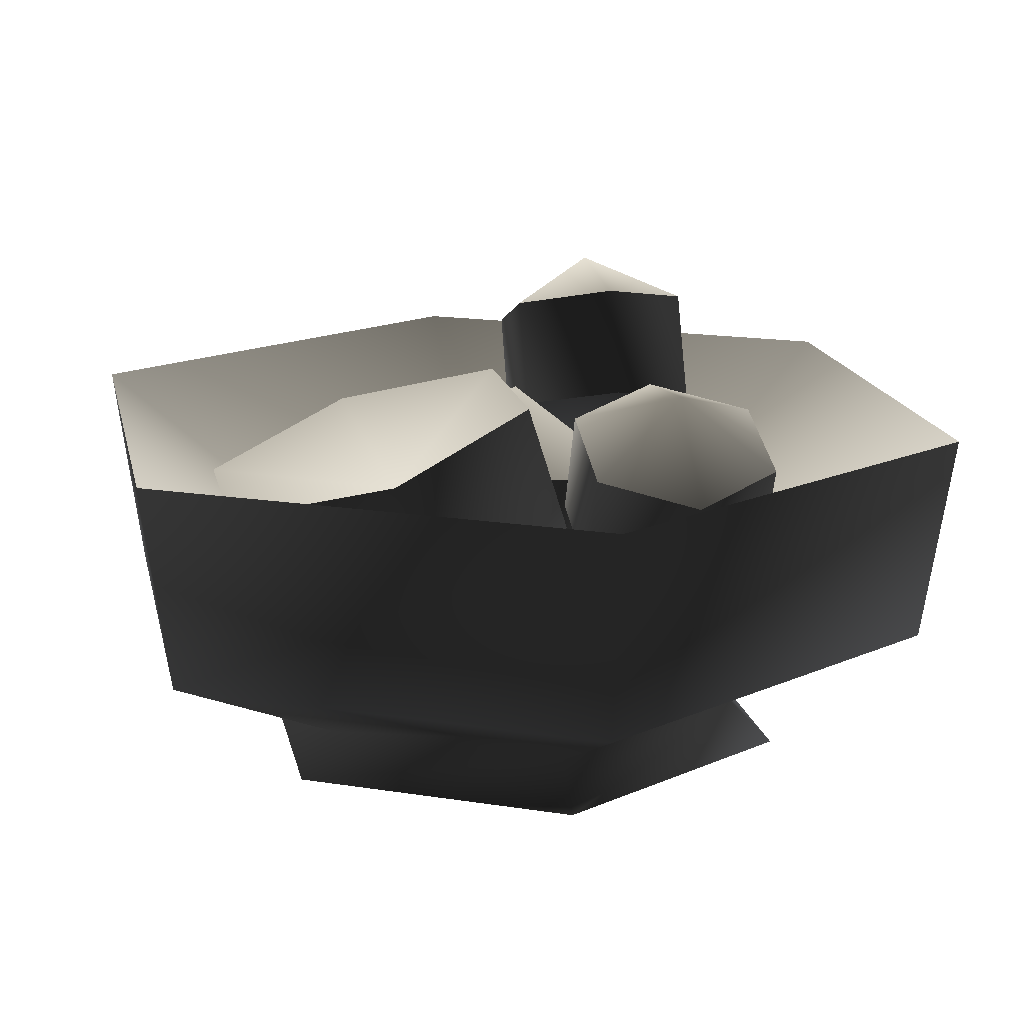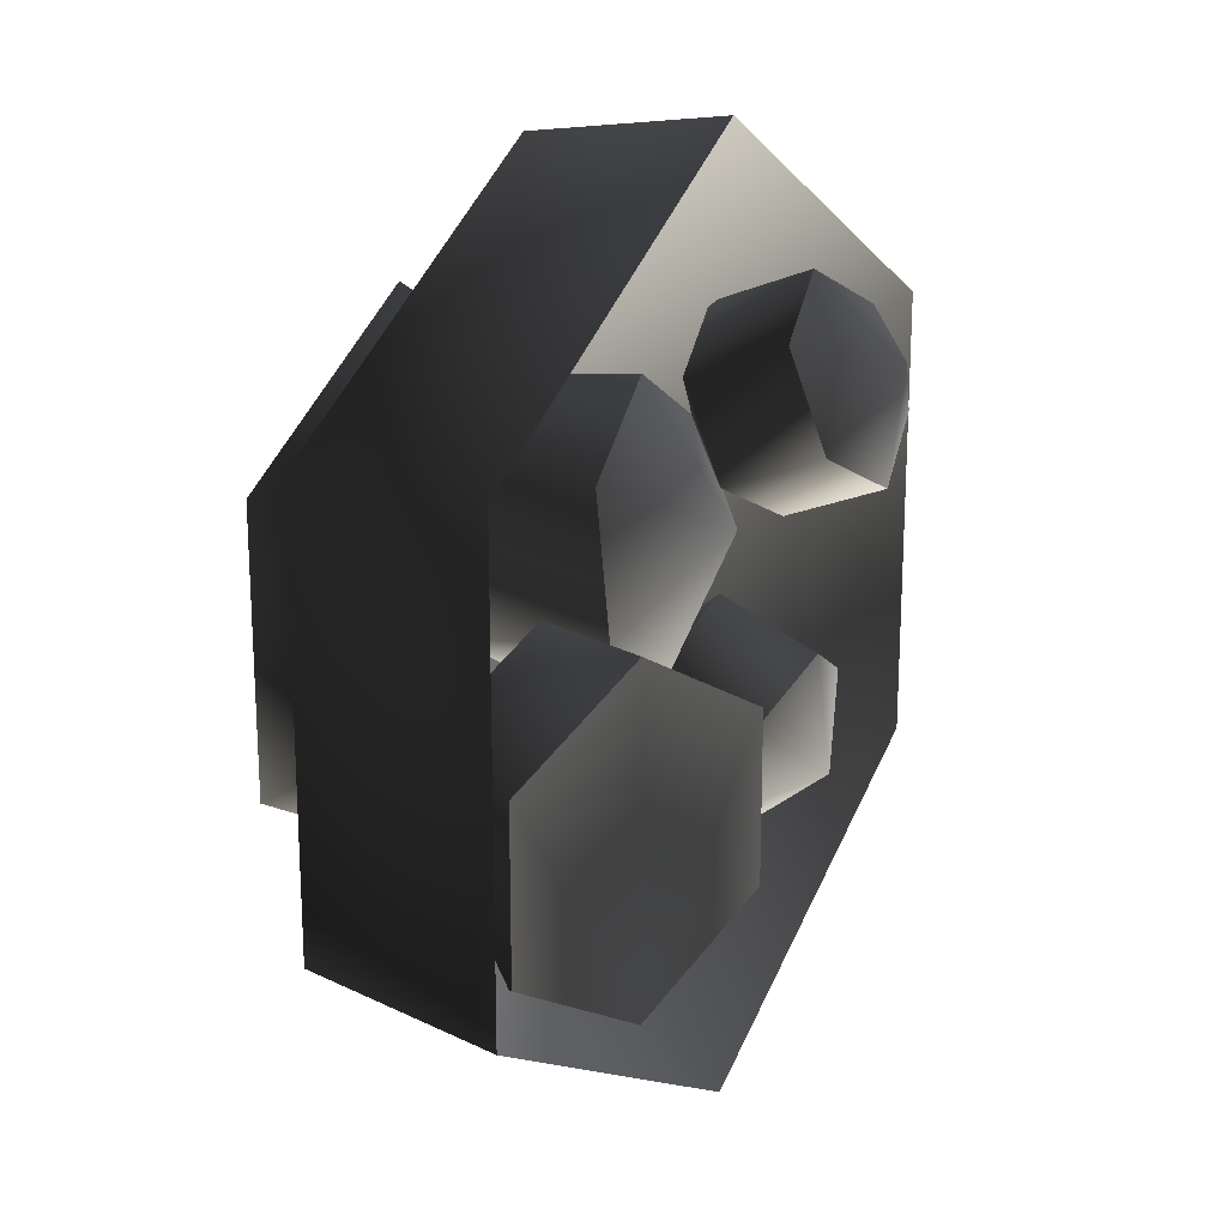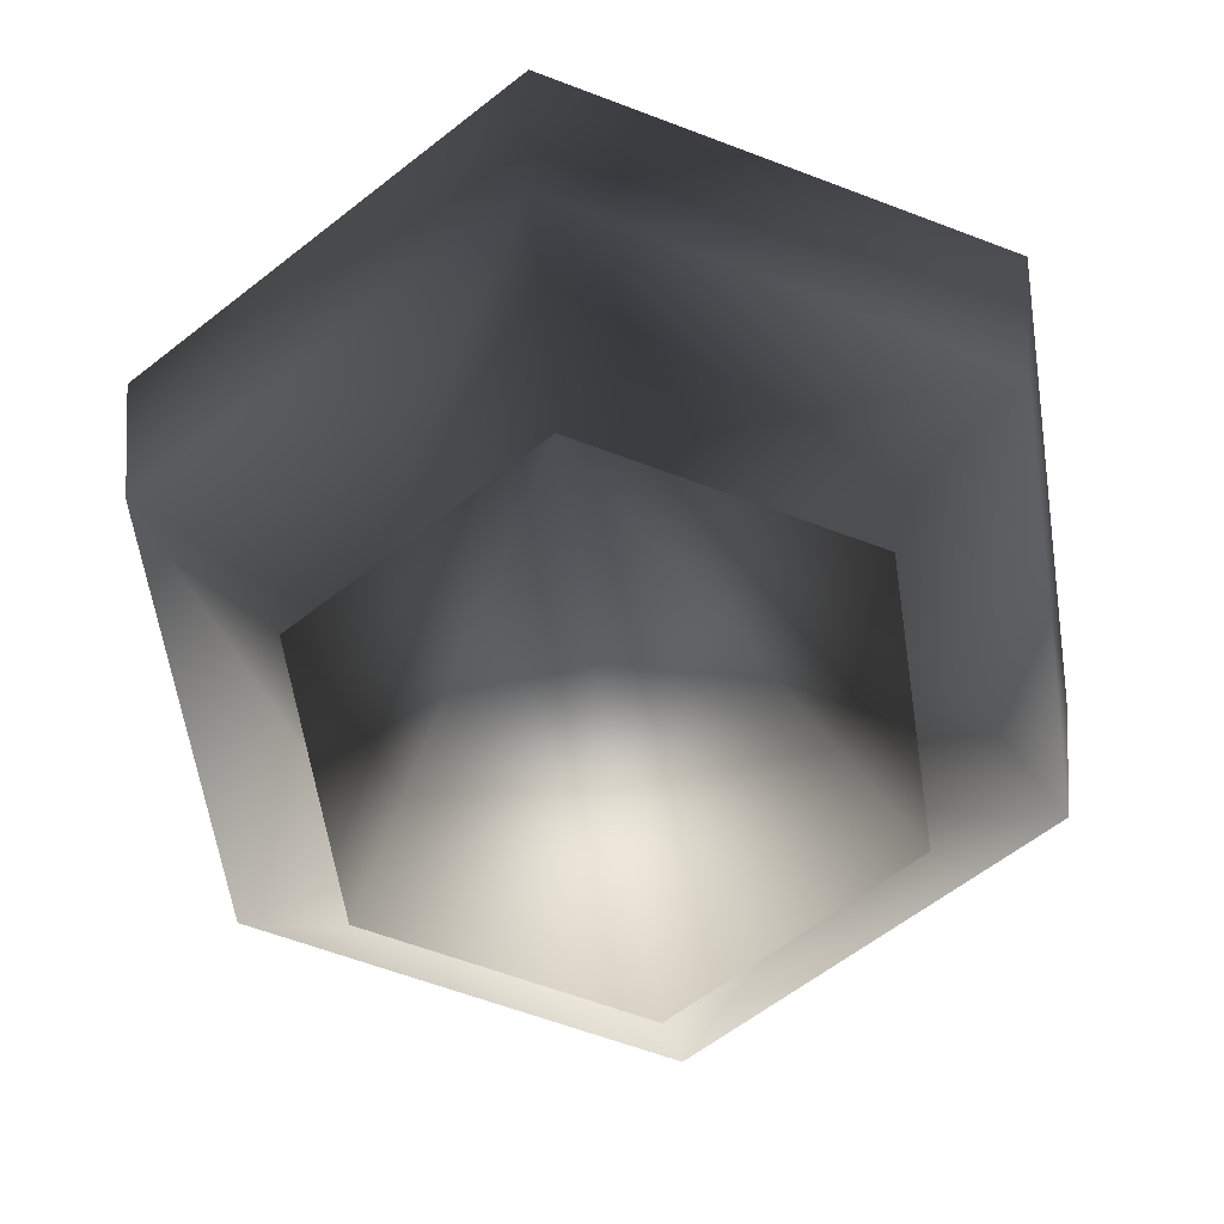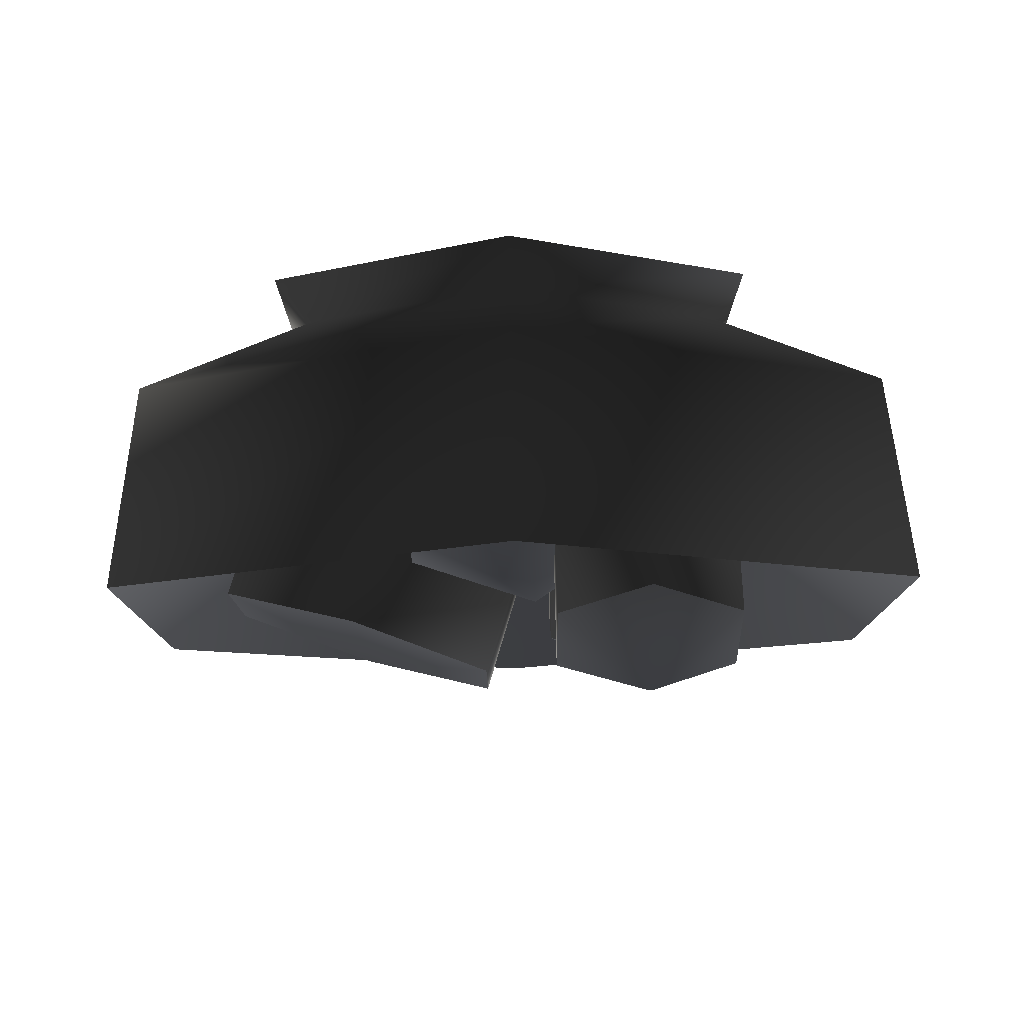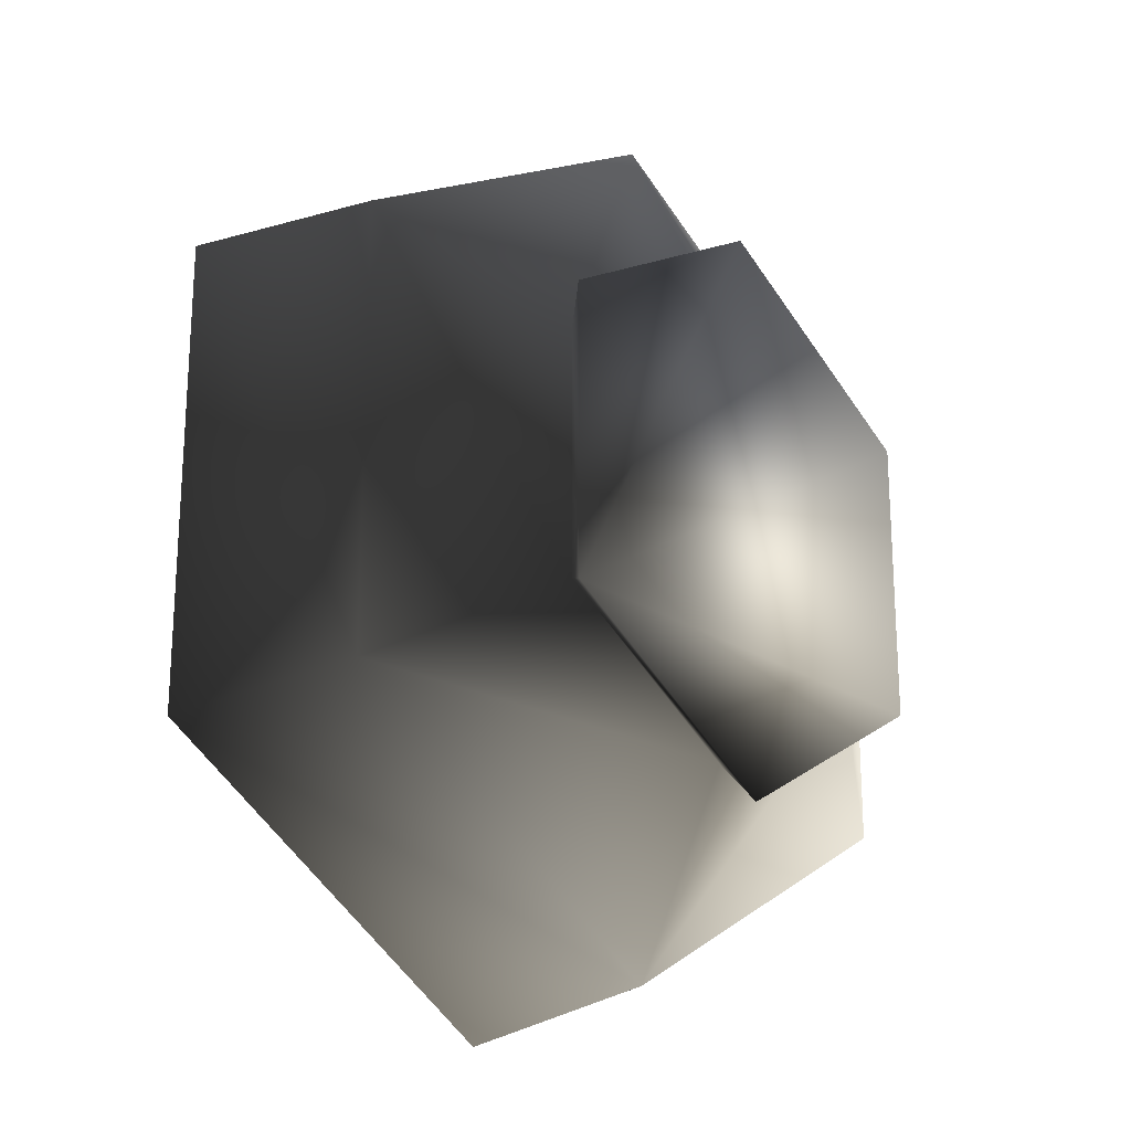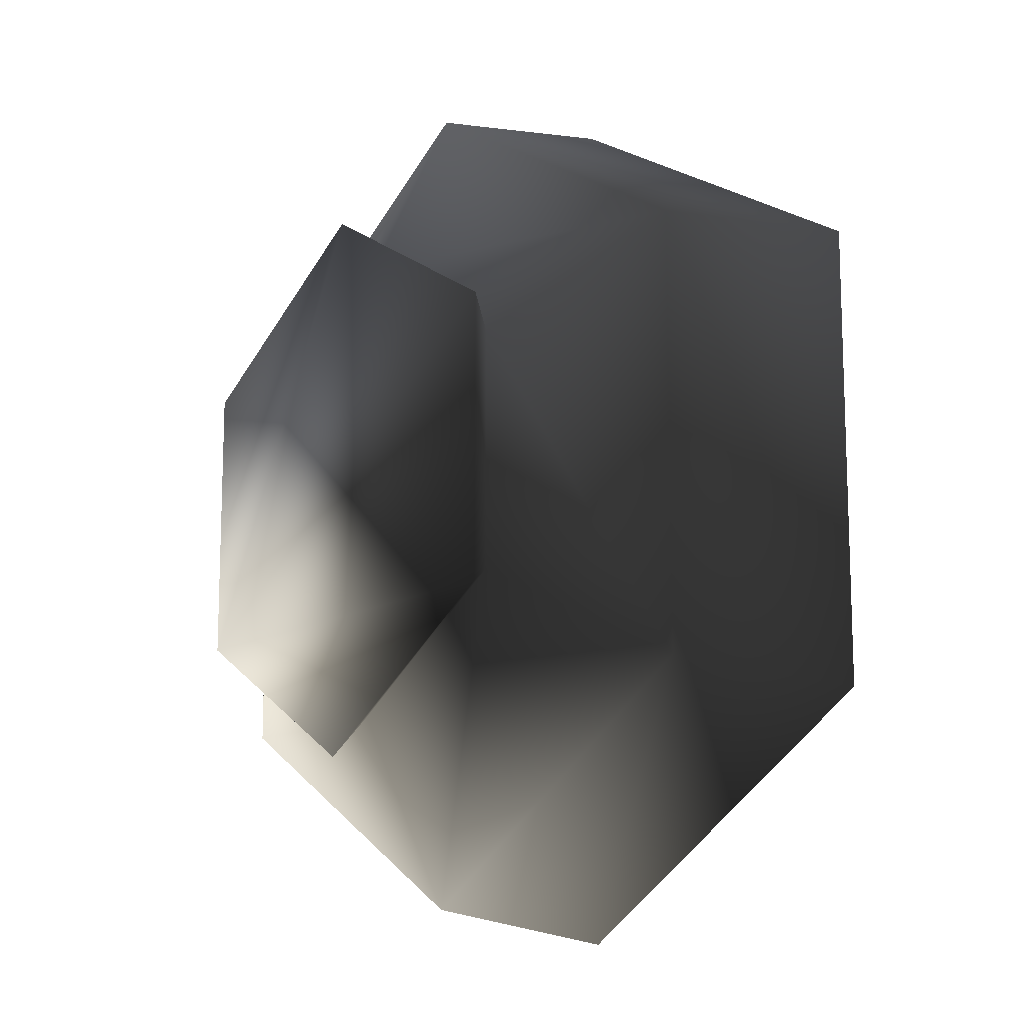
<metadata>
{"format":"obj","ext":"obj","renderer":"f3d","projection":"perspective","resolution":1024,"background":"white","views":[{"elev":16.6,"azim":168.1,"up":"+Y"},{"elev":19.6,"azim":119.0,"up":"+Z"},{"elev":-61.0,"azim":-111.3,"up":"+Y"},{"elev":79.1,"azim":179.2,"up":"+Z"},{"elev":-21.4,"azim":-49.7,"up":"+Z"},{"elev":-13.0,"azim":53.8,"up":"+Z"}]}
</metadata>
<code>
v -0.3193 -0.1104 -0.1918
v 0.02397 -0.1104 0.4027
v -0.3193 -0.1104 0.2045
v -0.3193 -0.1104 -0.1918
v 0.02397 -0.1104 -0.39
v 0.3672 -0.1104 -0.1918
v 0.04418 -0.06736 0.0915
v 0.2013 0.07225 0.005704
v 0.2013 0.05271 0.203
v 0.03084 0.02231 0.2996
v -0.1396 0.01145 0.1989
v 0.03084 0.06138 -0.09499
v -0.1396 0.03098 0.001619
v -0.03522 0.4119 0.3685
v -0.03522 0.4665 0.2333
v -0.1615 0.5146 0.3314
v -0.1615 0.4938 0.1657
v -0.2877 0.4665 0.2333
v -0.2877 0.4119 0.3685
v -0.1615 0.3846 0.4361
v -0.1615 0.4252 -0.2375
v -0.03522 0.3771 -0.1395
v -0.03522 0.3225 -0.2746
v -0.1615 0.4044 -0.07186
v -0.2877 0.3771 -0.1395
v -0.2877 0.3225 -0.2746
v -0.1615 0.2952 -0.3422
v 0.2654 0.3737 -0.4238
v 0.4642 0.311 -0.06271
v 0.4642 0.311 -0.3034
v 0.2654 0.3737 0.05766
v 0.06654 0.4364 -0.06271
v 0.06654 0.4364 -0.3034
v 0.2127 0.2067 -0.4238
v 0.01389 0.2694 -0.3034
v 0.1781 0.09705 -0.1831
v 0.4115 0.144 -0.3034
v 0.1781 0.09705 -0.1831
v 0.2654 0.3737 -0.4238
v -0.03522 0.2675 0.3101
v -0.1615 0.2402 0.3777
v -0.1615 0.2194 0.2121
v -0.03522 0.3221 0.175
v -0.1615 0.3494 0.1074
v -0.2877 0.2675 0.3101
v -0.2877 0.3221 0.175
v -0.1615 0.13 -0.1182
v -0.03522 0.1781 -0.2163
v -0.03522 0.2327 -0.08111
v -0.1615 0.26 -0.01352
v -0.2877 0.2327 -0.08111
v -0.1615 0.1508 -0.2839
v -0.2877 0.1781 -0.2163
v 0.02397 -0.07725 0.006366
v 0.02397 0.3625 -0.6387
v -0.5347 0.3625 -0.3162
v 0.5826 0.3625 -0.3162
v 0.5826 0.3625 0.3289
v 0.02397 0.3625 0.6515
v -0.5347 0.3625 0.3289
v -0.5347 0.3625 -0.3162
v -0.008088 0.3603 0.1338
v -0.1652 0.2402 0.02234
v -0.1652 0.2207 0.2196
v 0.005261 0.2706 -0.07428
v 0.1757 0.2815 0.02642
v 0.1757 0.262 0.2237
v 0.005261 0.2316 0.3203
v -0.1615 0.3846 0.4361
v -0.1615 0.2402 0.3777
v -0.03522 0.2675 0.3101
v -0.03522 0.4119 0.3685
v -0.2877 0.4119 0.3685
v -0.2877 0.2675 0.3101
v -0.2877 0.4665 0.2333
v -0.2877 0.3221 0.175
v -0.1615 0.4938 0.1657
v -0.1615 0.3494 0.1074
v -0.03522 0.4665 0.2333
v -0.03522 0.3221 0.175
v -0.1615 0.26 -0.01352
v -0.03522 0.3771 -0.1395
v -0.1615 0.4044 -0.07186
v -0.03522 0.2327 -0.08111
v -0.03522 0.3225 -0.2746
v -0.03522 0.1781 -0.2163
v -0.1615 0.2952 -0.3422
v -0.1615 0.1508 -0.2839
v -0.2877 0.3225 -0.2746
v -0.2877 0.1781 -0.2163
v -0.2877 0.3771 -0.1395
v -0.2877 0.2327 -0.08111
v 0.4115 0.144 -0.06271
v 0.2127 0.2067 0.05766
v 0.1781 0.09705 -0.1831
v 0.4115 0.144 -0.3034
v 0.1781 0.09705 -0.1831
v 0.2654 0.3737 -0.4238
v 0.4642 0.311 -0.3034
v 0.2127 0.2067 -0.4238
v 0.1781 0.09705 -0.1831
v 0.01389 0.2694 -0.06271
v 0.1781 0.09705 -0.1831
v 0.01389 0.2694 -0.3034
v 0.1781 0.09705 -0.1831
v 0.06654 0.4364 -0.3034
v 0.06654 0.4364 -0.06271
v 0.2654 0.3737 0.05766
v 0.4642 0.311 -0.06271
v -0.1396 0.03098 0.001619
v -0.1652 0.2207 0.2196
v -0.1652 0.2402 0.02234
v -0.1396 0.01145 0.1989
v 0.005261 0.2316 0.3203
v 0.03084 0.02231 0.2996
v 0.1757 0.262 0.2237
v 0.2013 0.05271 0.203
v 0.1757 0.2815 0.02642
v 0.2013 0.07225 0.005704
v 0.005261 0.2706 -0.07428
v 0.03084 0.06138 -0.09499
v 0.5461 0.07646 -0.2951
v 0.02397 0.07646 -0.5965
v 0.02397 0.3625 -0.6387
v 0.5826 0.3625 -0.3162
v 0.5461 0.07646 0.3078
v 0.5826 0.3625 0.3289
v 0.02397 0.07646 0.6093
v 0.02397 0.3625 0.6515
v -0.4982 0.07646 0.3078
v -0.5347 0.3625 0.3289
v -0.4982 0.07646 -0.2951
v -0.5347 0.3625 -0.3162
v -0.4982 0.07646 -0.2951
v -0.5347 0.3625 -0.3162
v 0.02397 -0.05484 -0.3295
v -0.2669 -0.05484 -0.1616
v 0.3149 -0.05484 -0.1616
v 0.3149 -0.05484 0.1743
v 0.02397 -0.05484 0.3423
v -0.2669 -0.05484 0.1743
v -0.2669 -0.05484 -0.1616
v -0.3193 -0.1104 -0.1918
v 0.3672 -0.1104 0.2045
v -0.3193 -0.1104 -0.1918
v -0.3193 -0.1104 -0.1918
o goldfruitbowl01.m2
g 0
f 1 2 3
f 4 5 6
f 7 8 9
f 7 9 10
f 7 10 11
f 7 12 8
f 7 13 12
f 7 11 13
f 14 15 16
f 15 17 16
f 17 18 16
f 18 19 16
f 19 20 16
f 20 14 16
f 21 22 23
f 21 24 22
f 21 25 24
f 21 26 25
f 21 27 26
f 21 23 27
f 28 29 30
f 28 31 29
f 28 32 31
f 28 33 32
f 34 35 36
f 37 34 38
f 39 34 37
f 39 35 34
f 40 41 42
f 43 40 42
f 44 43 42
f 41 45 42
f 45 46 42
f 46 44 42
f 47 48 49
f 47 49 50
f 47 50 51
f 47 52 48
f 47 53 52
f 47 51 53
f 54 55 56
f 54 57 55
f 54 58 57
f 54 59 58
f 54 60 59
f 54 61 60
f 62 63 64
f 62 65 63
f 62 66 65
f 62 67 66
f 62 68 67
f 62 64 68
f 69 70 71
f 72 69 71
f 69 73 70
f 73 74 70
f 73 75 74
f 75 76 74
f 75 77 76
f 77 78 76
f 77 79 78
f 79 80 78
f 79 72 80
f 72 71 80
f 81 82 83
f 81 84 82
f 84 85 82
f 84 86 85
f 86 87 85
f 86 88 87
f 88 89 87
f 88 90 89
f 90 91 89
f 90 92 91
f 92 83 91
f 92 81 83
f 93 94 95
f 96 93 97
f 96 98 99
f 96 100 98
f 100 96 101
f 94 102 103
f 102 104 101
f 104 100 105
f 100 106 98
f 100 104 106
f 104 107 106
f 104 102 107
f 102 108 107
f 102 94 108
f 94 109 108
f 94 93 109
f 93 99 109
f 93 96 99
f 110 111 112
f 110 113 111
f 113 114 111
f 113 115 114
f 115 116 114
f 115 117 116
f 117 118 116
f 117 119 118
f 119 120 118
f 119 121 120
f 121 112 120
f 121 110 112
f 122 123 124
f 122 124 125
f 126 122 125
f 126 125 127
f 128 126 127
f 128 127 129
f 130 128 129
f 130 129 131
f 132 130 131
f 132 131 133
f 123 134 135
f 123 135 124
f 136 137 134
f 136 134 123
f 138 136 123
f 138 123 122
f 139 138 122
f 139 122 126
f 140 139 126
f 140 126 128
f 141 140 128
f 141 128 130
f 142 141 130
f 142 130 132
f 143 141 142
f 143 3 141
f 3 140 141
f 3 2 140
f 2 139 140
f 2 144 139
f 144 138 139
f 144 6 138
f 6 136 138
f 6 5 136
f 5 137 136
f 5 145 137
f 1 6 144
f 146 144 2

</code>
